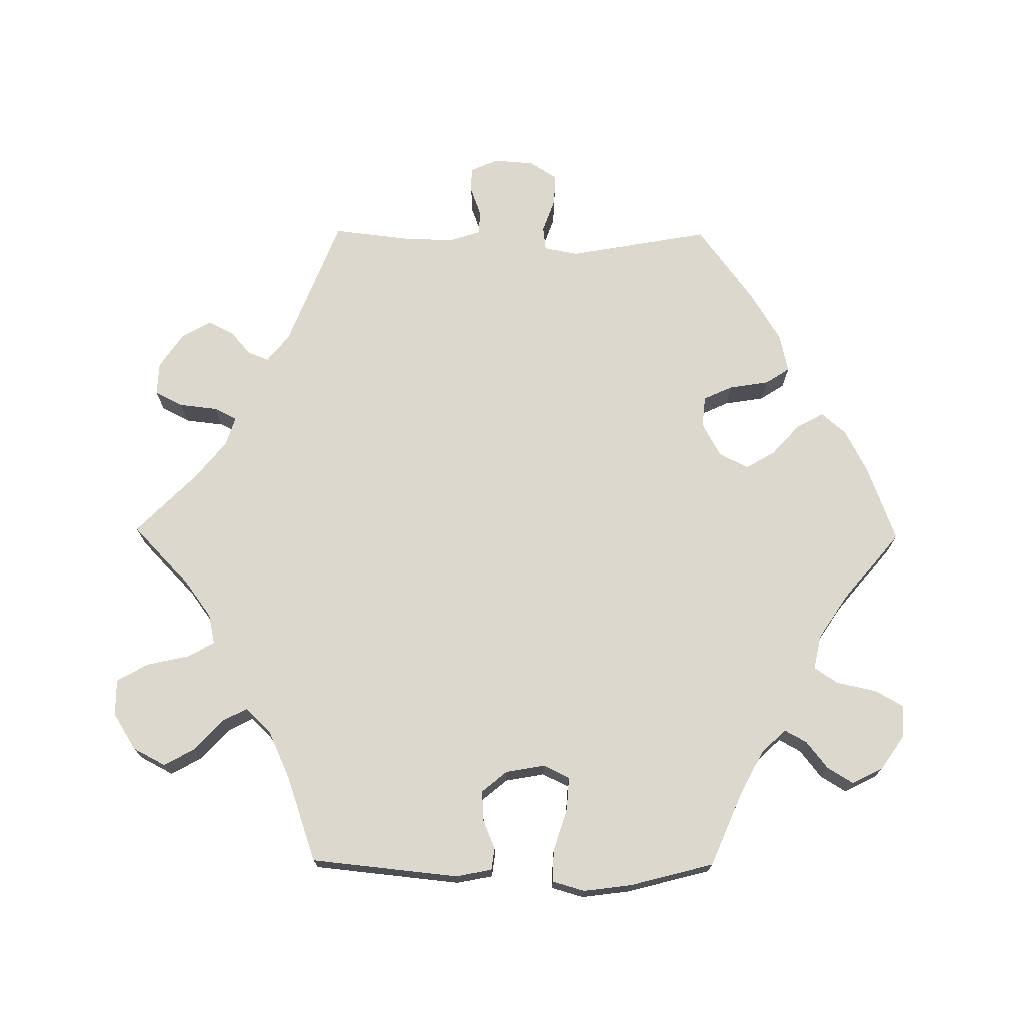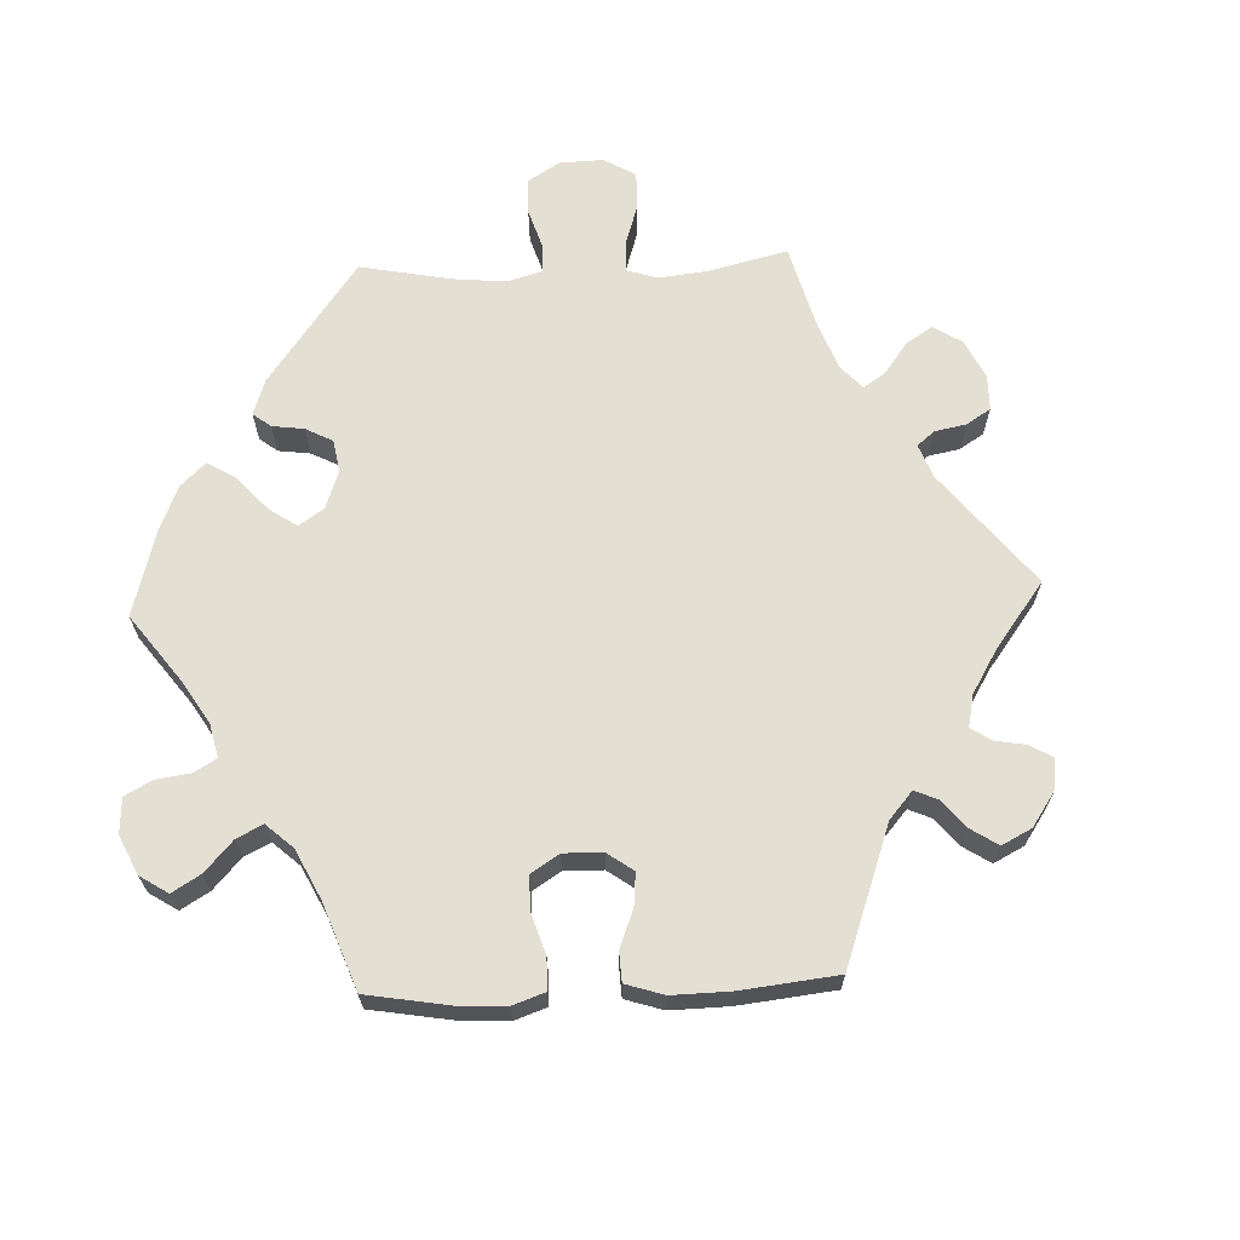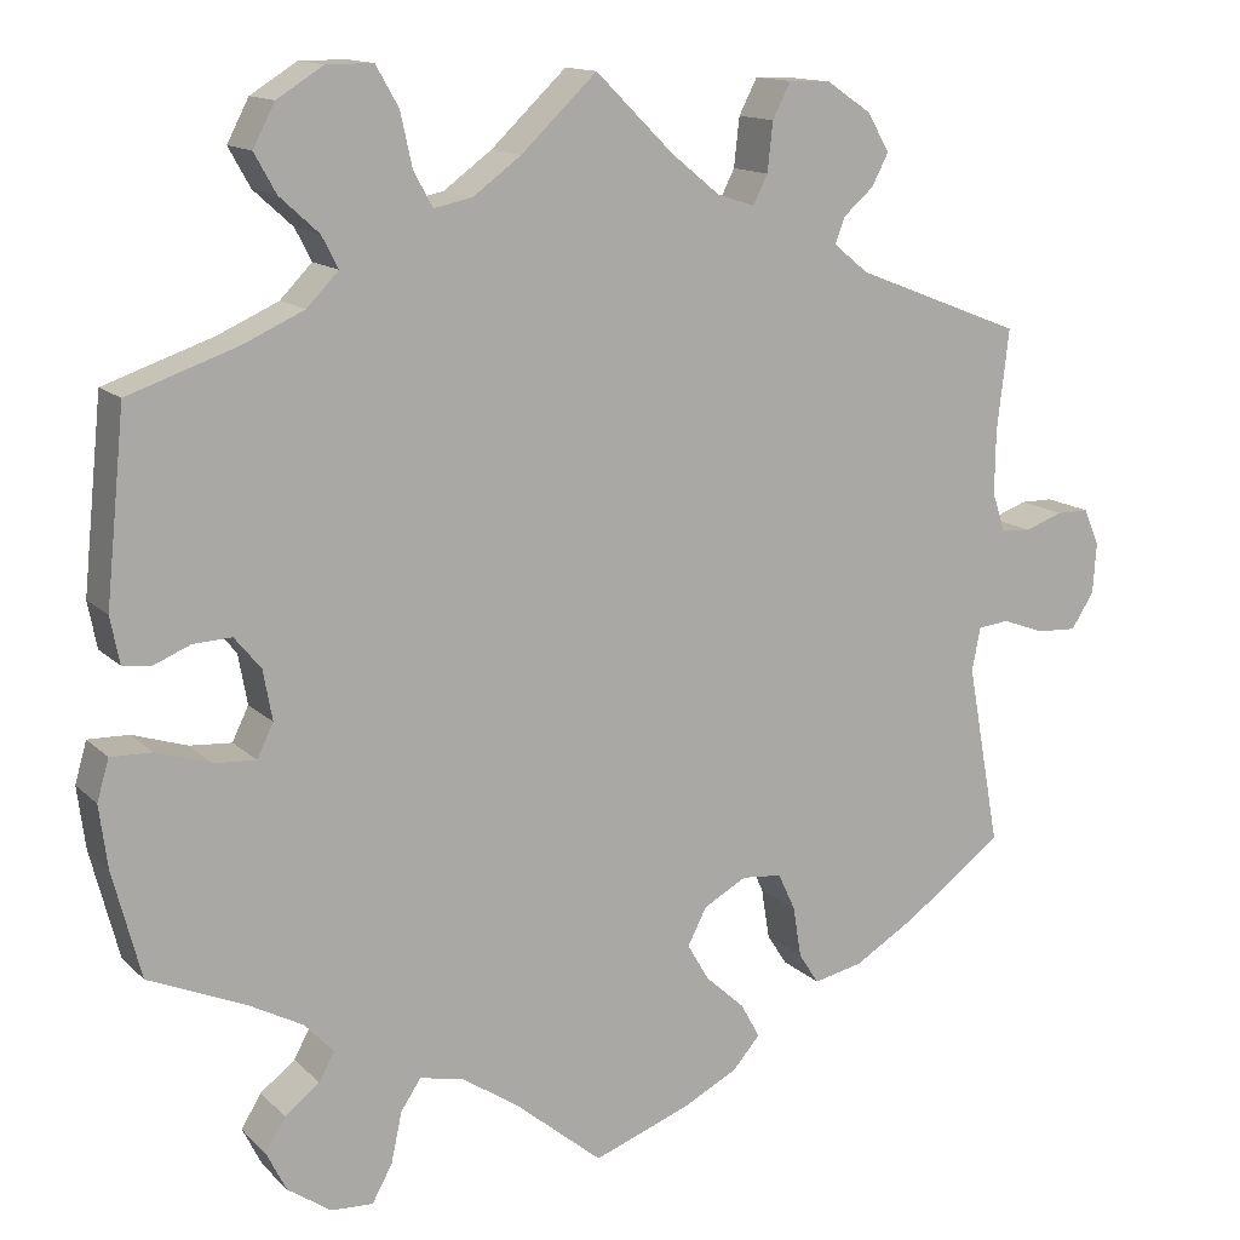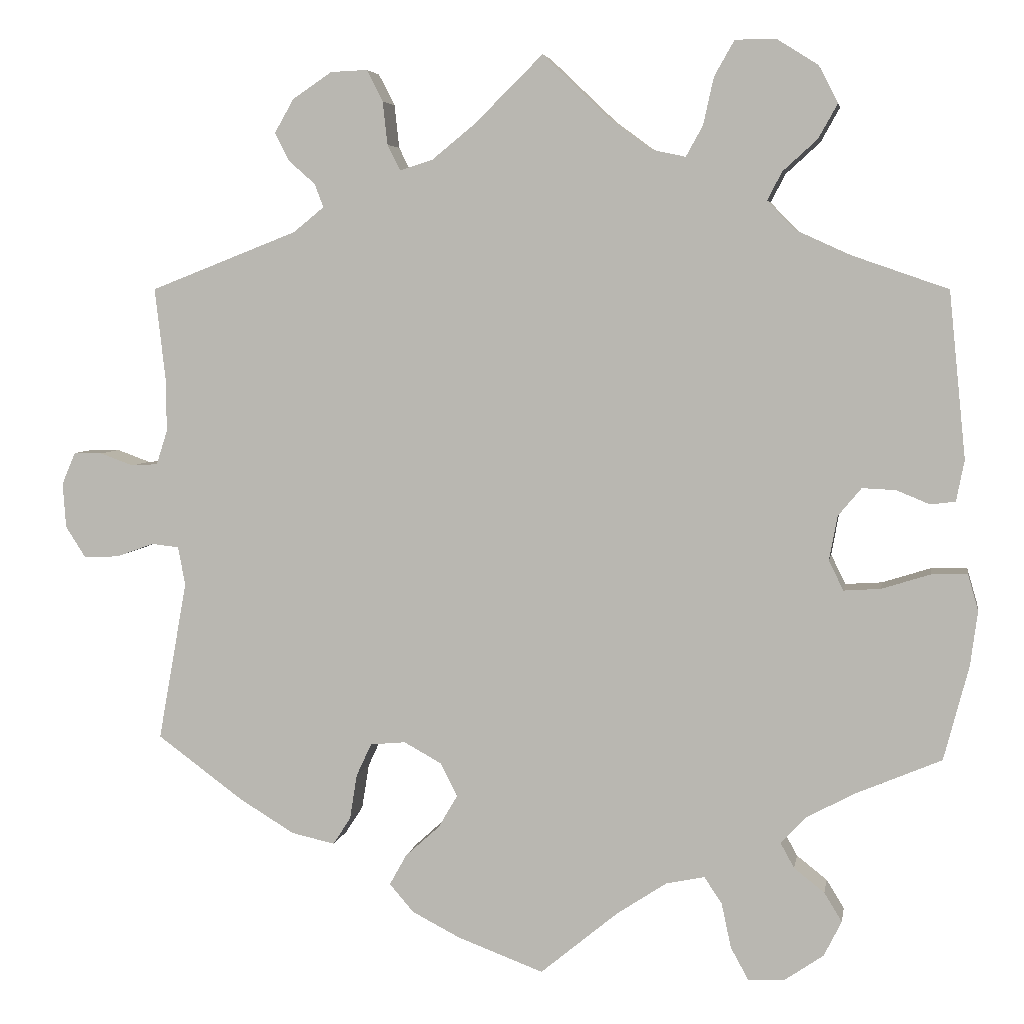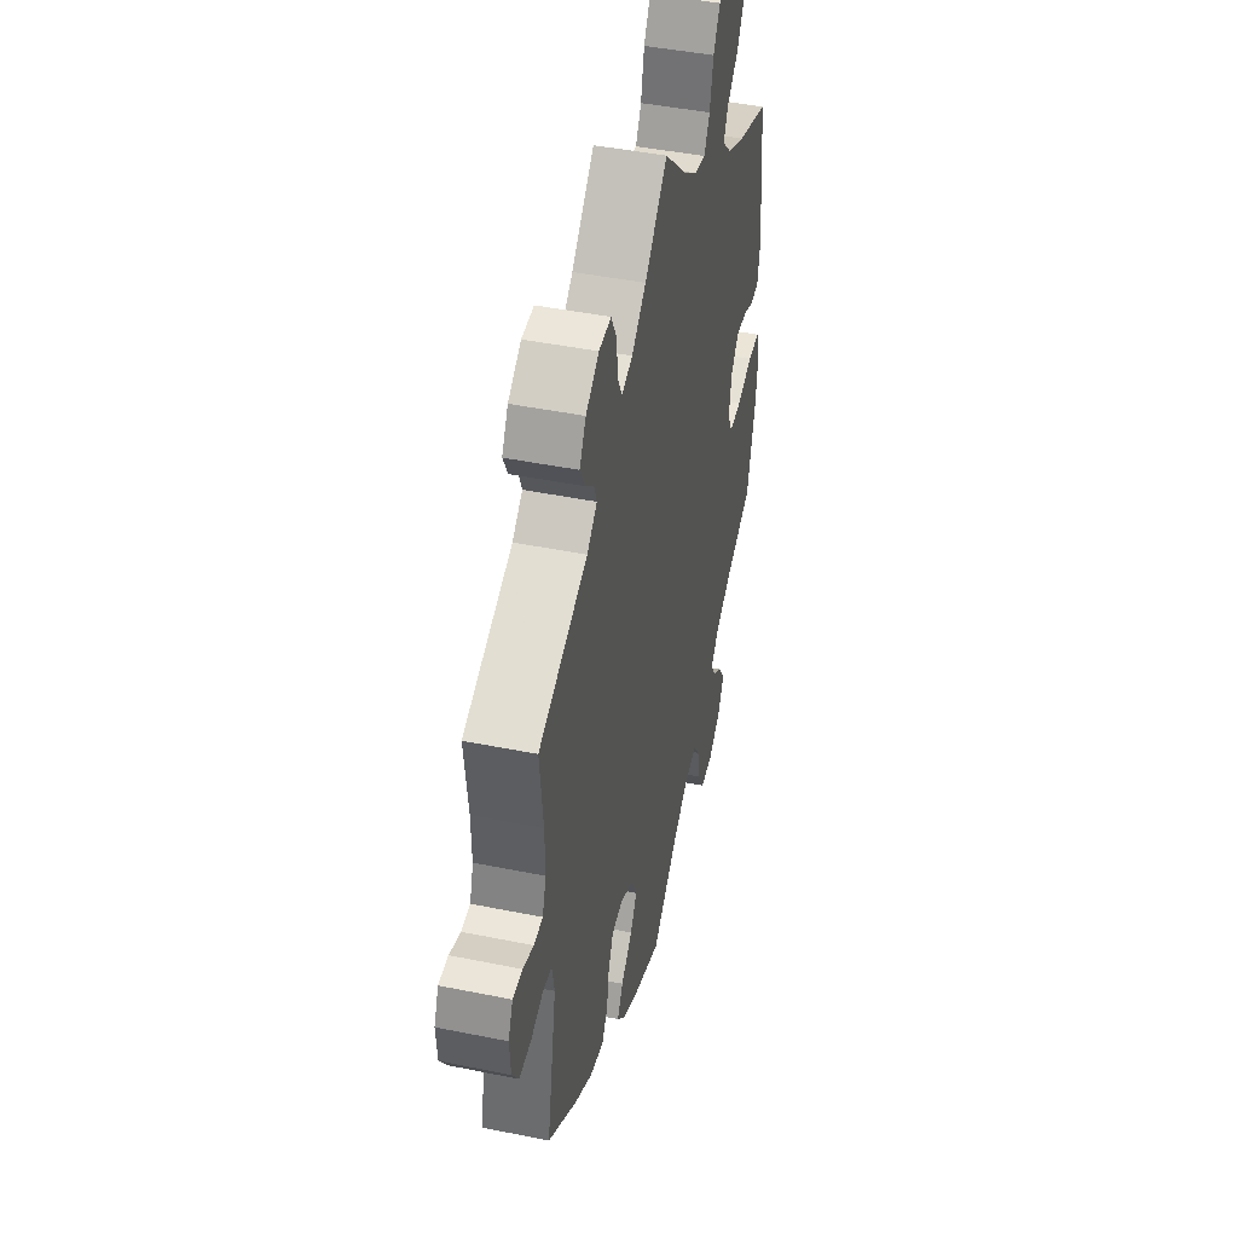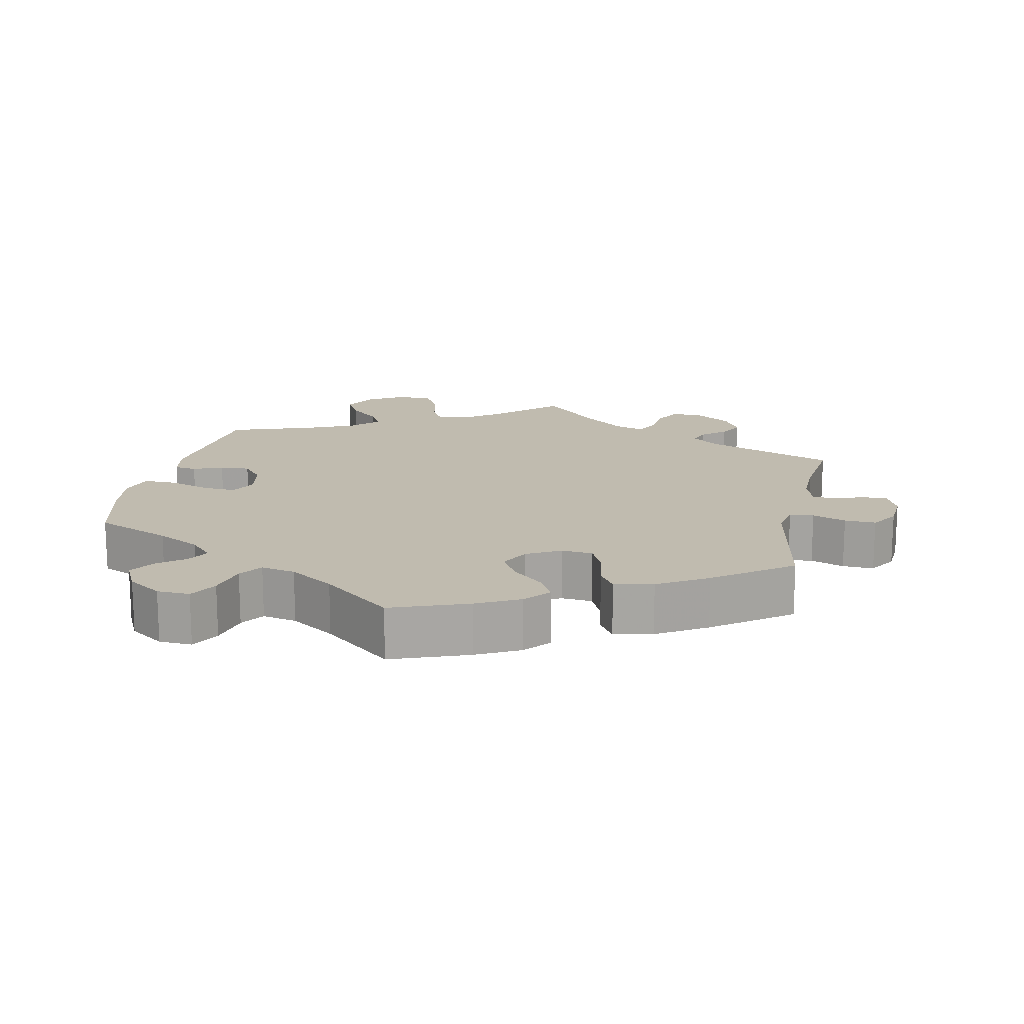
<metadata>
{"format":"obj","ext":"obj","renderer":"f3d","projection":"perspective","resolution":1024,"background":"white","views":[{"elev":72.3,"azim":90.6,"up":"+Y"},{"elev":66.5,"azim":-152.4,"up":"+Y"},{"elev":13.6,"azim":152.8,"up":"+Z"},{"elev":5.1,"azim":9.5,"up":"+Z"},{"elev":44.8,"azim":-76.7,"up":"+Z"},{"elev":16.1,"azim":-168.1,"up":"+Y"}]}
</metadata>
<code>
v -0.465 0.07 -0.09
v -0.474 0.07 -0.042
v -0.508 0.07 -0.038
v -0.555 0.07 -0.055
v -0.599 0.07 -0.057
v -0.624 0.07 -0.018
v -0.628 0.07 0.038
v -0.611 0.07 0.078
v -0.575 0.07 0.078
v -0.534 0.07 0.063
v -0.501 0.07 0.065
v -0.487 0.07 0.108
v -0.488 0.07 0.176
v -0.501 0.07 0.289
v -0.317 0.07 0.361
v -0.279 0.07 0.392
v -0.29 0.07 0.421
v -0.323 0.07 0.45
v -0.341 0.07 0.485
v -0.317 0.07 0.527
v -0.268 0.07 0.56
v -0.222 0.07 0.562
v -0.202 0.07 0.523
v -0.196 0.07 0.469
v -0.18 0.07 0.437
v -0.139 0.07 0.45
v -0.085 0.07 0.494
v 0 0.07 0.578
v 0.083 0.07 0.499
v 0.136 0.07 0.46
v 0.178 0.07 0.451
v 0.199 0.07 0.489
v 0.212 0.07 0.548
v 0.237 0.07 0.592
v 0.288 0.07 0.592
v 0.339 0.07 0.56
v 0.363 0.07 0.514
v 0.339 0.07 0.471
v 0.296 0.07 0.432
v 0.278 0.07 0.397
v 0.313 0.07 0.361
v 0.379 0.07 0.331
v 0.5 0.07 0.289
v 0.521 0.07 0.082
v 0.511 0.07 0.031
v 0.48 0.07 0.027
v 0.439 0.07 0.044
v 0.397 0.07 0.046
v 0.368 0.07 0.011
v 0.358 0.07 -0.044
v 0.376 0.07 -0.081
v 0.422 0.07 -0.078
v 0.482 0.07 -0.059
v 0.527 0.07 -0.058
v 0.54 0.07 -0.103
v 0.531 0.07 -0.171
v 0.5 0.07 -0.289
v 0.394 0.07 -0.334
v 0.334 0.07 -0.366
v 0.302 0.07 -0.4
v 0.319 0.07 -0.431
v 0.357 0.07 -0.461
v 0.379 0.07 -0.497
v 0.357 0.07 -0.541
v 0.309 0.07 -0.574
v 0.263 0.07 -0.576
v 0.241 0.07 -0.536
v 0.229 0.07 -0.48
v 0.207 0.07 -0.447
v 0.159 0.07 -0.457
v 0.097 0.07 -0.498
v 0 0.07 -0.578
v -0.107 0.07 -0.538
v -0.167 0.07 -0.507
v -0.197 0.07 -0.472
v -0.176 0.07 -0.434
v -0.133 0.07 -0.395
v -0.109 0.07 -0.354
v -0.13 0.07 -0.313
v -0.177 0.07 -0.287
v -0.221 0.07 -0.291
v -0.24 0.07 -0.332
v -0.249 0.07 -0.388
v -0.271 0.07 -0.422
v -0.325 0.07 -0.41
v -0.394 0.07 -0.368
v -0.501 0.07 -0.289
v -0.465 0 -0.09
v -0.474 0 -0.042
v -0.508 0 -0.038
v -0.555 0 -0.055
v -0.599 0 -0.057
v -0.624 0 -0.018
v -0.628 0 0.038
v -0.611 0 0.078
v -0.575 0 0.078
v -0.534 0 0.063
v -0.501 0 0.065
v -0.487 0 0.108
v -0.488 0 0.176
v -0.501 0 0.289
v -0.317 0 0.361
v -0.279 0 0.392
v -0.29 0 0.421
v -0.323 0 0.45
v -0.341 0 0.485
v -0.317 0 0.527
v -0.268 0 0.56
v -0.222 0 0.562
v -0.202 0 0.523
v -0.196 0 0.469
v -0.18 0 0.437
v -0.139 0 0.45
v -0.085 0 0.494
v 0 0 0.578
v 0.083 0 0.499
v 0.136 0 0.46
v 0.178 0 0.451
v 0.199 0 0.489
v 0.212 0 0.548
v 0.237 0 0.592
v 0.288 0 0.592
v 0.339 0 0.56
v 0.363 0 0.514
v 0.339 0 0.471
v 0.296 0 0.432
v 0.278 0 0.397
v 0.313 0 0.361
v 0.379 0 0.331
v 0.5 0 0.289
v 0.521 0 0.082
v 0.511 0 0.031
v 0.48 0 0.027
v 0.439 0 0.044
v 0.397 0 0.046
v 0.368 0 0.011
v 0.358 0 -0.044
v 0.376 0 -0.081
v 0.422 0 -0.078
v 0.482 0 -0.059
v 0.527 0 -0.058
v 0.54 0 -0.103
v 0.531 0 -0.171
v 0.5 0 -0.289
v 0.394 0 -0.334
v 0.334 0 -0.366
v 0.302 0 -0.4
v 0.319 0 -0.431
v 0.357 0 -0.461
v 0.379 0 -0.497
v 0.357 0 -0.541
v 0.309 0 -0.574
v 0.263 0 -0.576
v 0.241 0 -0.536
v 0.229 0 -0.48
v 0.207 0 -0.447
v 0.159 0 -0.457
v 0.097 0 -0.498
v 0 0 -0.578
v -0.107 0 -0.538
v -0.167 0 -0.507
v -0.197 0 -0.472
v -0.176 0 -0.434
v -0.133 0 -0.395
v -0.109 0 -0.354
v -0.13 0 -0.313
v -0.177 0 -0.287
v -0.221 0 -0.291
v -0.24 0 -0.332
v -0.249 0 -0.388
v -0.271 0 -0.422
v -0.325 0 -0.41
v -0.394 0 -0.368
v -0.501 0 -0.289
f 86 87 1
f 85 86 1 2
f 82 83 84 85
f 81 82 85 2
f 80 81 2
f 79 80 2
f 74 75 76 77
f 74 77 78
f 71 72 73 74
f 70 71 74 78
f 69 70 78 79
f 65 66 67 68
f 65 68 69
f 64 65 69
f 61 62 63 64
f 60 61 64 69
f 59 60 69 79
f 55 56 57 58
f 52 53 54 55
f 51 52 55 58
f 50 51 58 59
f 44 45 46 47
f 42 43 44 47
f 41 42 47 48
f 40 41 48 49
f 36 37 38 39
f 36 39 40
f 35 36 40
f 32 33 34 35
f 31 32 35 40
f 30 31 40 49
f 27 28 29
f 26 27 29 30
f 25 26 30 49
f 21 22 23 24
f 21 24 25
f 20 21 25
f 17 18 19 20
f 16 17 20 25
f 15 16 25 49
f 13 14 15 49
f 7 8 9 10
f 7 10 11
f 6 7 11
f 3 4 5 6
f 2 3 6 11
f 50 59 79 2
f 12 13 49 50
f 2 11 12 50
f 88 174 173
f 89 88 173 172
f 172 171 170 169
f 89 172 169 168
f 89 168 167
f 89 167 166
f 164 163 162 161
f 165 164 161
f 161 160 159 158
f 165 161 158 157
f 166 165 157 156
f 155 154 153 152
f 156 155 152
f 156 152 151
f 151 150 149 148
f 156 151 148 147
f 166 156 147 146
f 145 144 143 142
f 142 141 140 139
f 145 142 139 138
f 146 145 138 137
f 134 133 132 131
f 134 131 130 129
f 135 134 129 128
f 136 135 128 127
f 126 125 124 123
f 127 126 123
f 127 123 122
f 122 121 120 119
f 127 122 119 118
f 136 127 118 117
f 116 115 114
f 117 116 114 113
f 136 117 113 112
f 111 110 109 108
f 112 111 108
f 112 108 107
f 107 106 105 104
f 112 107 104 103
f 136 112 103 102
f 136 102 101 100
f 97 96 95 94
f 98 97 94
f 98 94 93
f 93 92 91 90
f 98 93 90 89
f 89 166 146 137
f 137 136 100 99
f 137 99 98 89
f 1 88 89 2
f 2 89 90 3
f 3 90 91 4
f 4 91 92 5
f 5 92 93 6
f 6 93 94 7
f 7 94 95 8
f 8 95 96 9
f 9 96 97 10
f 10 97 98 11
f 11 98 99 12
f 12 99 100 13
f 13 100 101 14
f 14 101 102 15
f 15 102 103 16
f 16 103 104 17
f 17 104 105 18
f 18 105 106 19
f 19 106 107 20
f 20 107 108 21
f 21 108 109 22
f 22 109 110 23
f 23 110 111 24
f 24 111 112 25
f 25 112 113 26
f 26 113 114 27
f 27 114 115 28
f 28 115 116 29
f 29 116 117 30
f 30 117 118 31
f 31 118 119 32
f 32 119 120 33
f 33 120 121 34
f 34 121 122 35
f 35 122 123 36
f 36 123 124 37
f 37 124 125 38
f 38 125 126 39
f 39 126 127 40
f 40 127 128 41
f 41 128 129 42
f 42 129 130 43
f 43 130 131 44
f 44 131 132 45
f 45 132 133 46
f 46 133 134 47
f 47 134 135 48
f 48 135 136 49
f 49 136 137 50
f 50 137 138 51
f 51 138 139 52
f 52 139 140 53
f 53 140 141 54
f 54 141 142 55
f 55 142 143 56
f 56 143 144 57
f 57 144 145 58
f 58 145 146 59
f 59 146 147 60
f 60 147 148 61
f 61 148 149 62
f 62 149 150 63
f 63 150 151 64
f 64 151 152 65
f 65 152 153 66
f 66 153 154 67
f 67 154 155 68
f 68 155 156 69
f 69 156 157 70
f 70 157 158 71
f 71 158 159 72
f 72 159 160 73
f 73 160 161 74
f 74 161 162 75
f 75 162 163 76
f 76 163 164 77
f 77 164 165 78
f 78 165 166 79
f 79 166 167 80
f 80 167 168 81
f 81 168 169 82
f 82 169 170 83
f 83 170 171 84
f 84 171 172 85
f 85 172 173 86
f 86 173 174 87
f 87 174 88 1

</code>
